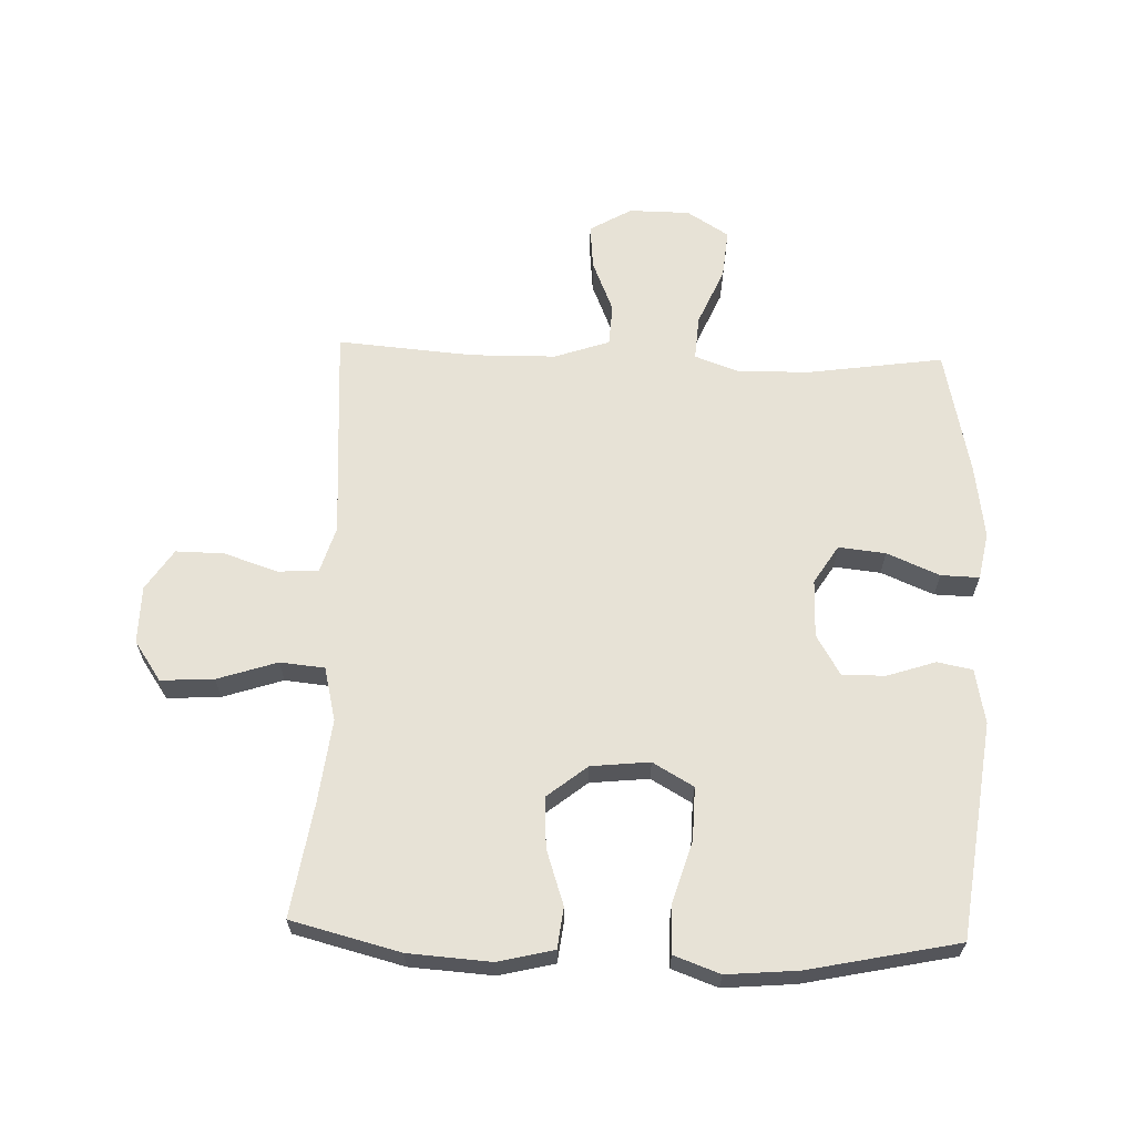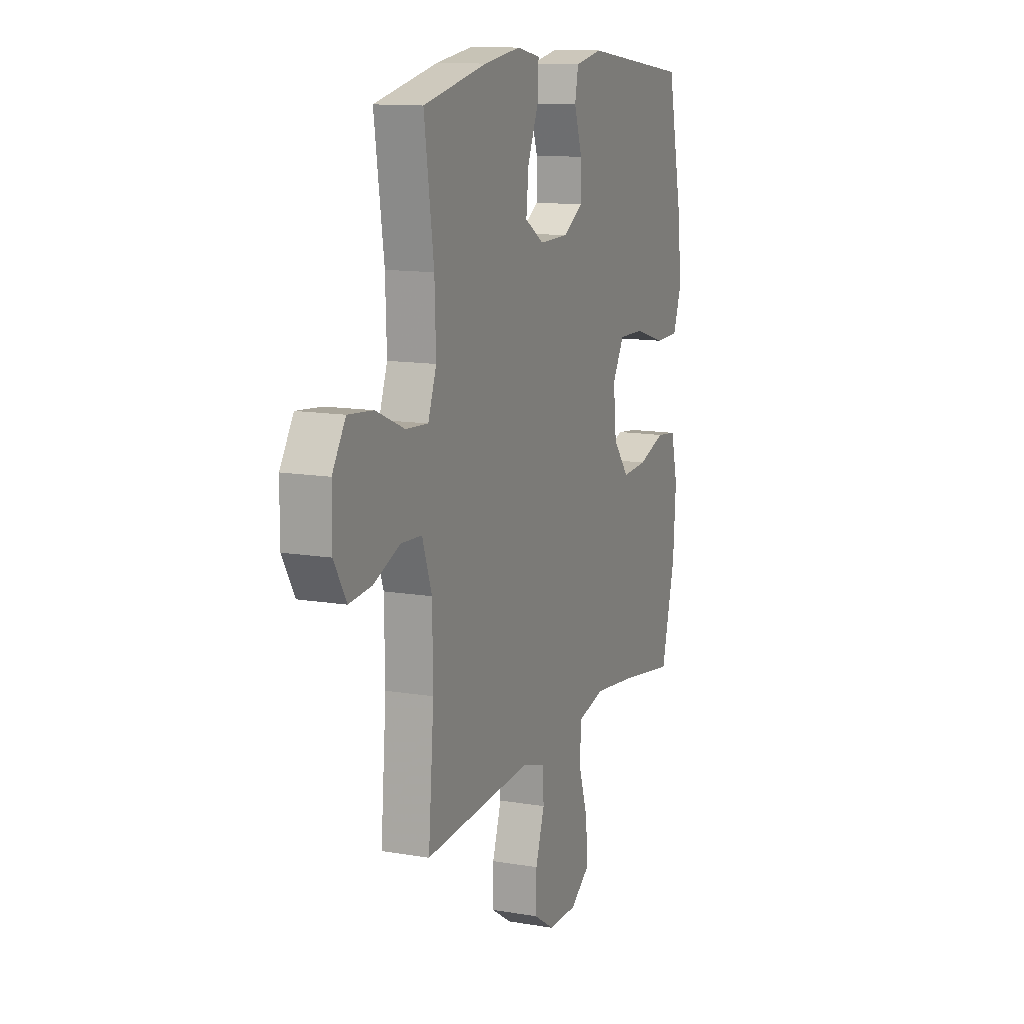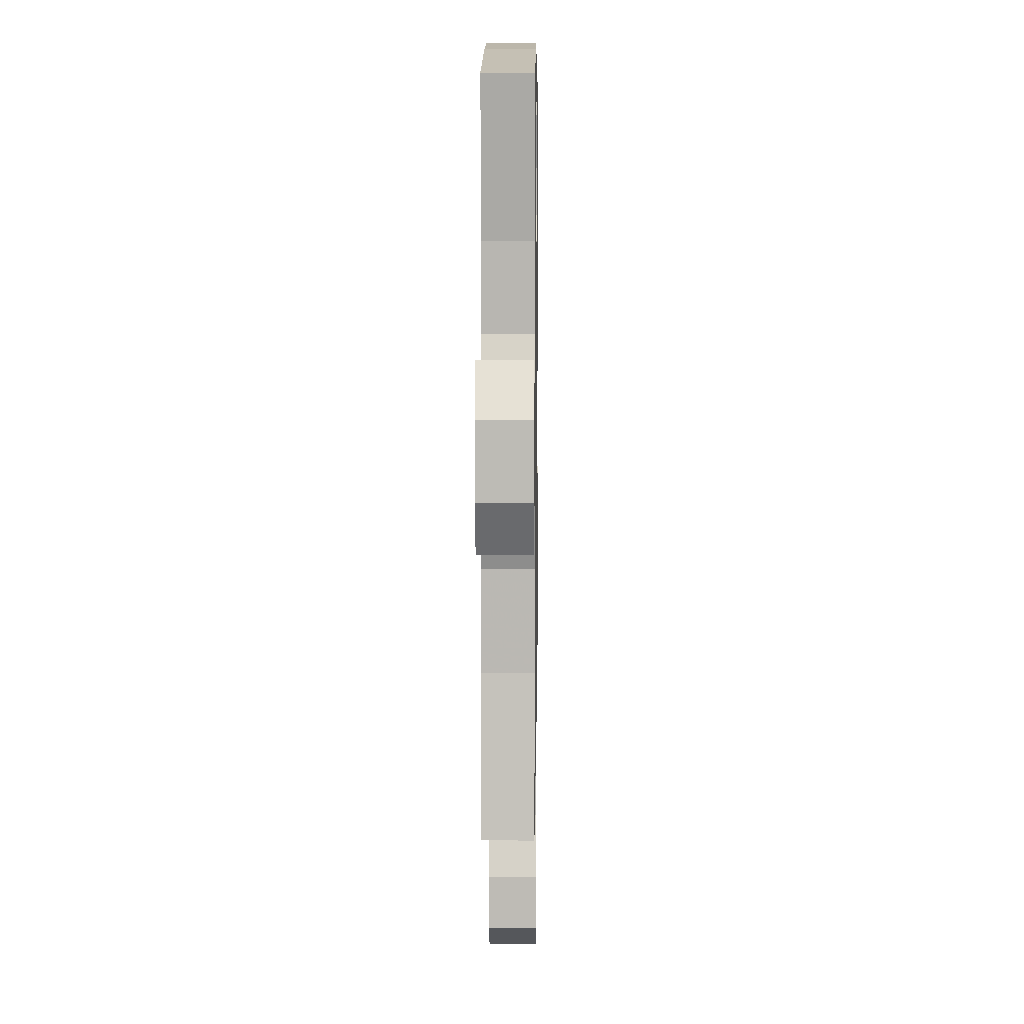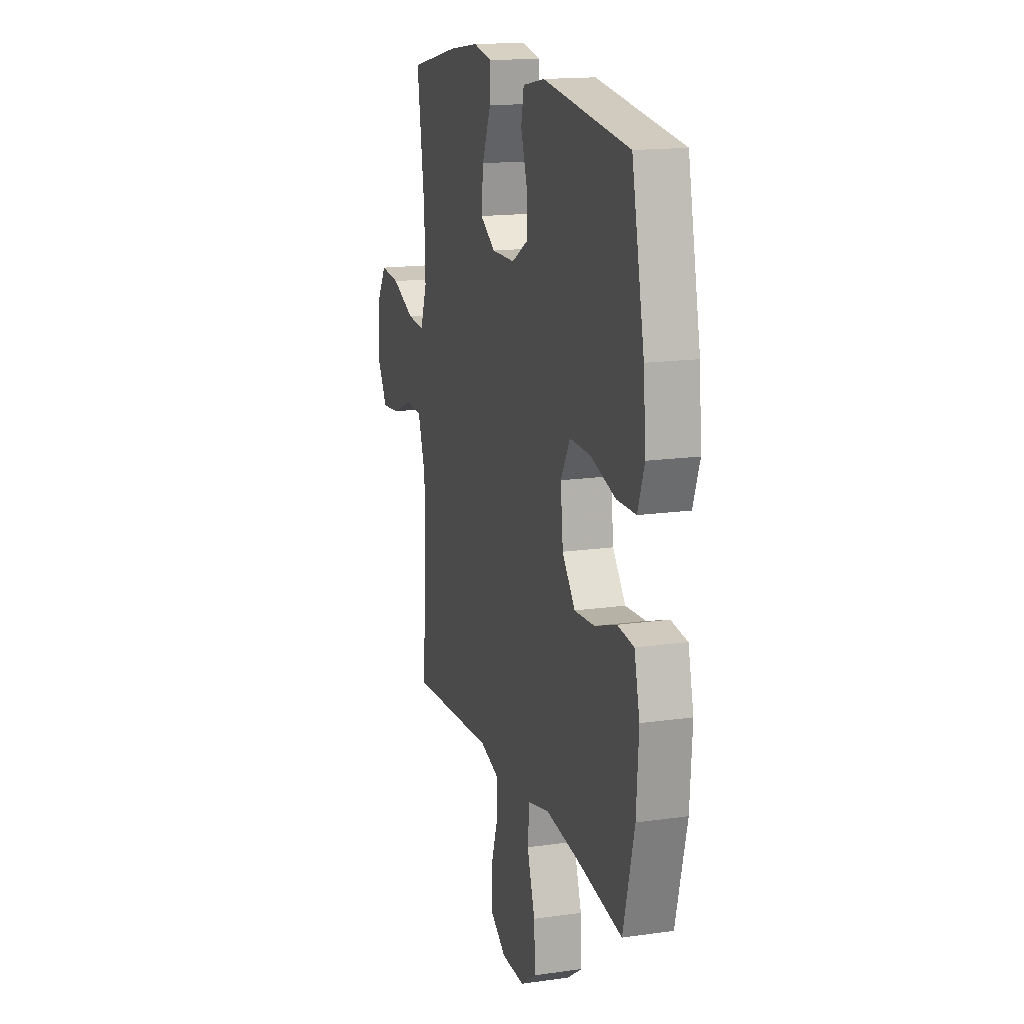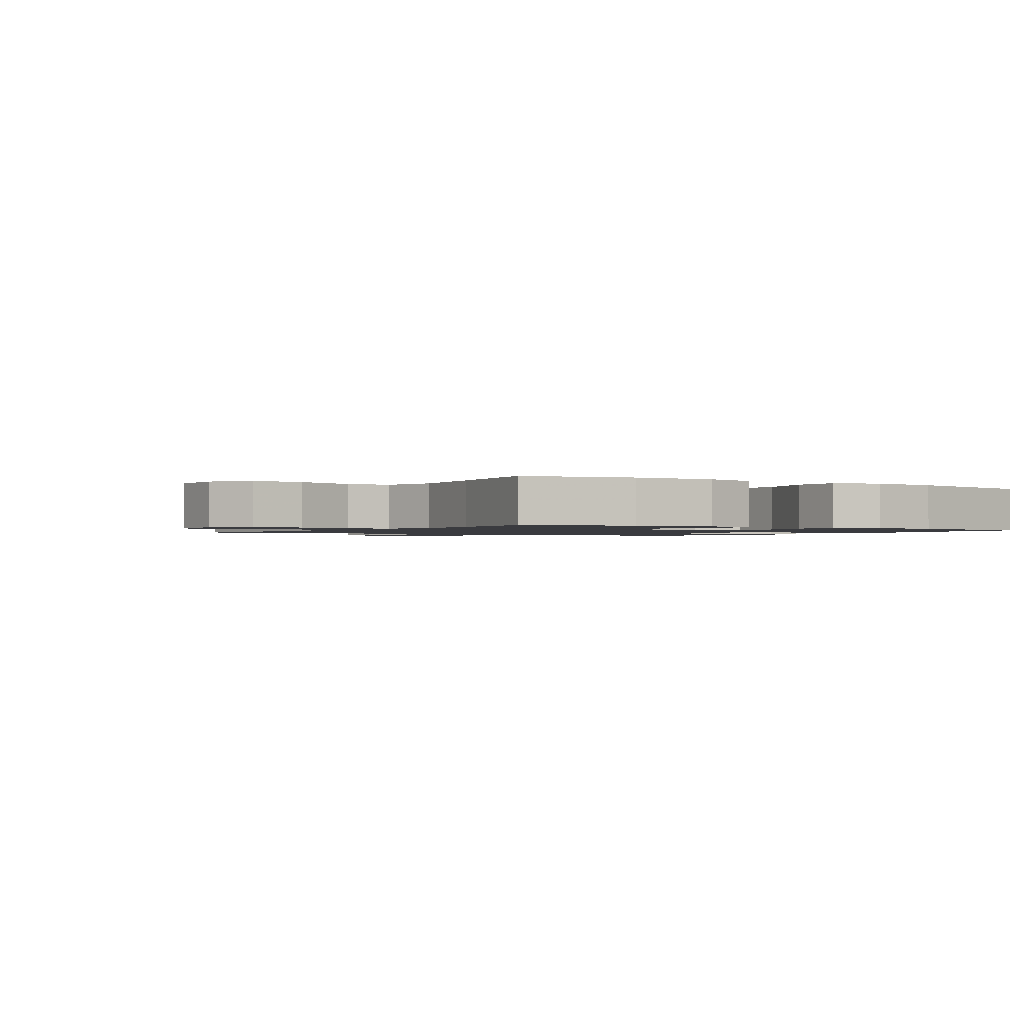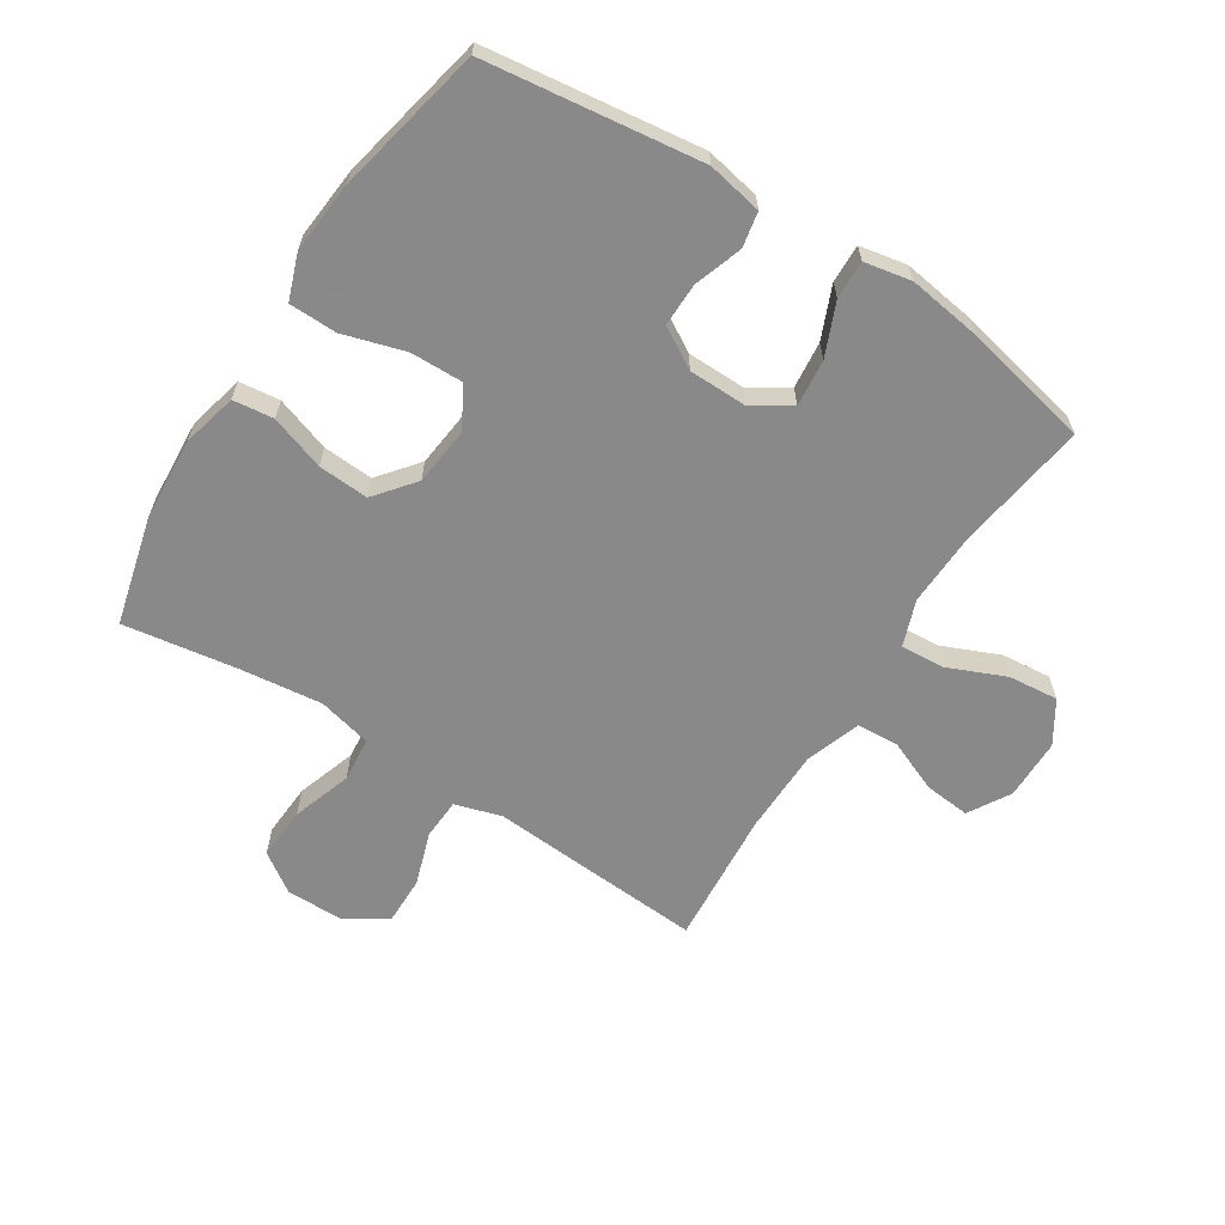
<metadata>
{"format":"obj","ext":"obj","renderer":"f3d","projection":"perspective","resolution":1024,"background":"white","views":[{"elev":63.5,"azim":-88.0,"up":"+Y"},{"elev":12.5,"azim":111.7,"up":"+Z"},{"elev":6.3,"azim":90.8,"up":"+Z"},{"elev":15.9,"azim":-106.5,"up":"+Z"},{"elev":-1.3,"azim":-123.4,"up":"+Y"},{"elev":-63.3,"azim":-32.7,"up":"+Y"}]}
</metadata>
<code>
v -0.5 0.07 -0.5
v -0.545 0.07 -0.324
v -0.554 0.07 -0.19
v -0.532 0.07 -0.1
v -0.466 0.07 -0.092
v -0.377 0.07 -0.122
v -0.295 0.07 -0.127
v -0.243 0.07 -0.062
v -0.233 0.07 0.033
v -0.271 0.07 0.099
v -0.356 0.07 0.097
v -0.456 0.07 0.067
v -0.534 0.07 0.068
v -0.561 0.07 0.142
v -0.551 0.07 0.258
v -0.5 0.07 0.5
v -0.151 0.07 0.546
v -0.062 0.07 0.529
v -0.051 0.07 0.472
v -0.077 0.07 0.394
v -0.078 0.07 0.324
v -0.012 0.07 0.285
v 0.082 0.07 0.284
v 0.144 0.07 0.323
v 0.136 0.07 0.399
v 0.1 0.07 0.484
v 0.098 0.07 0.546
v 0.174 0.07 0.561
v 0.294 0.07 0.544
v 0.5 0.07 0.5
v 0.469 0.07 0.286
v 0.465 0.07 0.166
v 0.492 0.07 0.092
v 0.564 0.07 0.097
v 0.657 0.07 0.137
v 0.738 0.07 0.145
v 0.781 0.07 0.077
v 0.782 0.07 -0.022
v 0.742 0.07 -0.09
v 0.668 0.07 -0.083
v 0.583 0.07 -0.048
v 0.515 0.07 -0.052
v 0.484 0.07 -0.141
v 0.482 0.07 -0.279
v 0.5 0.07 -0.5
v 0.267 0.07 -0.485
v 0.149 0.07 -0.477
v 0.073 0.07 -0.5
v 0.07 0.07 -0.566
v 0.099 0.07 -0.653
v 0.1 0.07 -0.731
v 0.034 0.07 -0.774
v -0.06 0.07 -0.775
v -0.124 0.07 -0.731
v -0.119 0.07 -0.645
v -0.087 0.07 -0.548
v -0.094 0.07 -0.476
v -0.181 0.07 -0.455
v -0.315 0.07 -0.471
v -0.5 0 -0.5
v -0.545 0 -0.324
v -0.554 0 -0.19
v -0.532 0 -0.1
v -0.466 0 -0.092
v -0.377 0 -0.122
v -0.295 0 -0.127
v -0.243 0 -0.062
v -0.233 0 0.033
v -0.271 0 0.099
v -0.356 0 0.097
v -0.456 0 0.067
v -0.534 0 0.068
v -0.561 0 0.142
v -0.551 0 0.258
v -0.5 0 0.5
v -0.151 0 0.546
v -0.062 0 0.529
v -0.051 0 0.472
v -0.077 0 0.394
v -0.078 0 0.324
v -0.012 0 0.285
v 0.082 0 0.284
v 0.144 0 0.323
v 0.136 0 0.399
v 0.1 0 0.484
v 0.098 0 0.546
v 0.174 0 0.561
v 0.294 0 0.544
v 0.5 0 0.5
v 0.469 0 0.286
v 0.465 0 0.166
v 0.492 0 0.092
v 0.564 0 0.097
v 0.657 0 0.137
v 0.738 0 0.145
v 0.781 0 0.077
v 0.782 0 -0.022
v 0.742 0 -0.09
v 0.668 0 -0.083
v 0.583 0 -0.048
v 0.515 0 -0.052
v 0.484 0 -0.141
v 0.482 0 -0.279
v 0.5 0 -0.5
v 0.267 0 -0.485
v 0.149 0 -0.477
v 0.073 0 -0.5
v 0.07 0 -0.566
v 0.099 0 -0.653
v 0.1 0 -0.731
v 0.034 0 -0.774
v -0.06 0 -0.775
v -0.124 0 -0.731
v -0.119 0 -0.645
v -0.087 0 -0.548
v -0.094 0 -0.476
v -0.181 0 -0.455
v -0.315 0 -0.471
f 53 54 55 56
f 53 56 57
f 52 53 57
f 49 50 51 52
f 48 49 52 57
f 47 48 57 58
f 44 45 46 47
f 43 44 47 58
f 38 39 40 41
f 38 41 42
f 37 38 42
f 34 35 36 37
f 33 34 37 42
f 32 33 42 43
f 28 29 30 31
f 28 31 32
f 25 26 27 28
f 24 25 28 32
f 23 24 32 43
f 17 18 19 20
f 17 20 21
f 16 17 21
f 15 16 21 22
f 11 12 13 14
f 10 11 14 15
f 3 4 5 6
f 3 6 7
f 59 1 2 3
f 59 3 7
f 58 59 7 8
f 43 58 8 9
f 23 43 9 10
f 10 15 22 23
f 115 114 113 112
f 116 115 112
f 116 112 111
f 111 110 109 108
f 116 111 108 107
f 117 116 107 106
f 106 105 104 103
f 117 106 103 102
f 100 99 98 97
f 101 100 97
f 101 97 96
f 96 95 94 93
f 101 96 93 92
f 102 101 92 91
f 90 89 88 87
f 91 90 87
f 87 86 85 84
f 91 87 84 83
f 102 91 83 82
f 79 78 77 76
f 80 79 76
f 80 76 75
f 81 80 75 74
f 73 72 71 70
f 74 73 70 69
f 65 64 63 62
f 66 65 62
f 62 61 60 118
f 66 62 118
f 67 66 118 117
f 68 67 117 102
f 69 68 102 82
f 82 81 74 69
f 1 60 61 2
f 2 61 62 3
f 3 62 63 4
f 4 63 64 5
f 5 64 65 6
f 6 65 66 7
f 7 66 67 8
f 8 67 68 9
f 9 68 69 10
f 10 69 70 11
f 11 70 71 12
f 12 71 72 13
f 13 72 73 14
f 14 73 74 15
f 15 74 75 16
f 16 75 76 17
f 17 76 77 18
f 18 77 78 19
f 19 78 79 20
f 20 79 80 21
f 21 80 81 22
f 22 81 82 23
f 23 82 83 24
f 24 83 84 25
f 25 84 85 26
f 26 85 86 27
f 27 86 87 28
f 28 87 88 29
f 29 88 89 30
f 30 89 90 31
f 31 90 91 32
f 32 91 92 33
f 33 92 93 34
f 34 93 94 35
f 35 94 95 36
f 36 95 96 37
f 37 96 97 38
f 38 97 98 39
f 39 98 99 40
f 40 99 100 41
f 41 100 101 42
f 42 101 102 43
f 43 102 103 44
f 44 103 104 45
f 45 104 105 46
f 46 105 106 47
f 47 106 107 48
f 48 107 108 49
f 49 108 109 50
f 50 109 110 51
f 51 110 111 52
f 52 111 112 53
f 53 112 113 54
f 54 113 114 55
f 55 114 115 56
f 56 115 116 57
f 57 116 117 58
f 58 117 118 59
f 59 118 60 1

</code>
